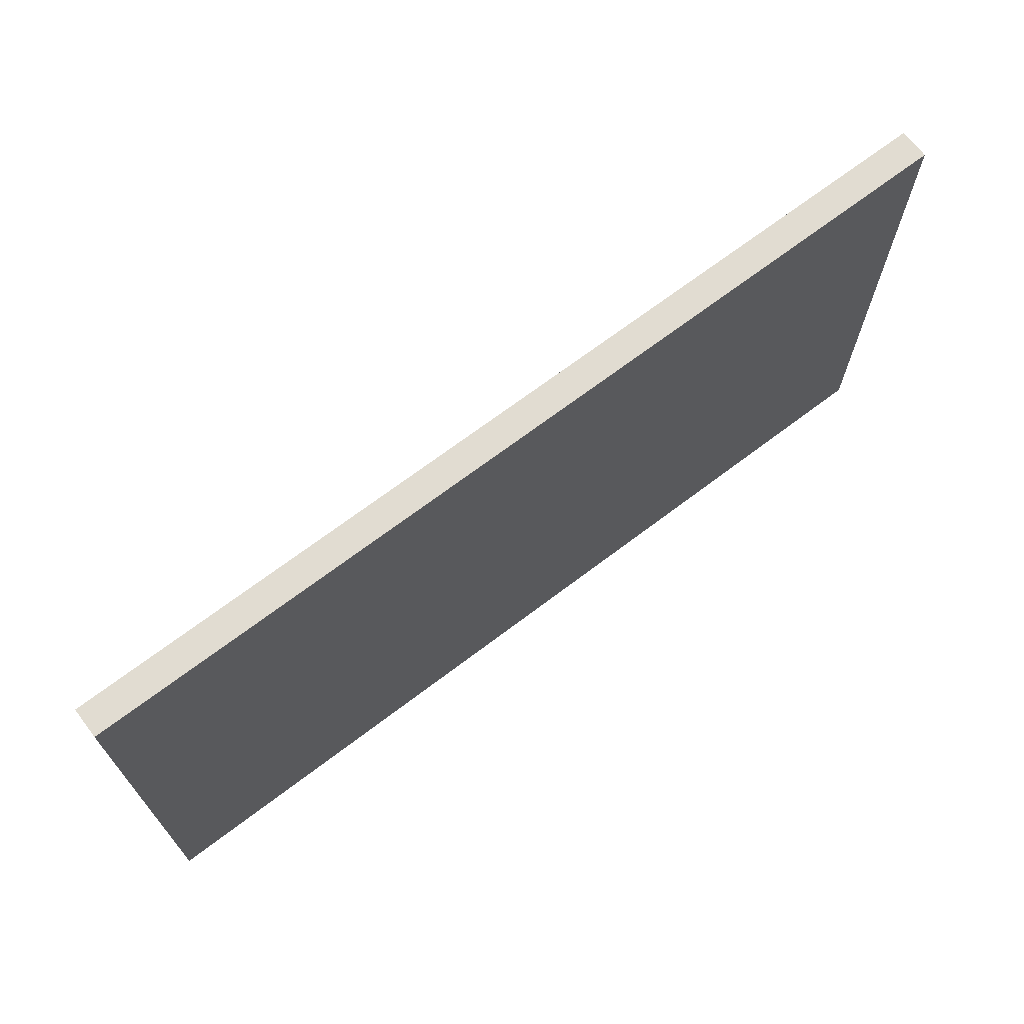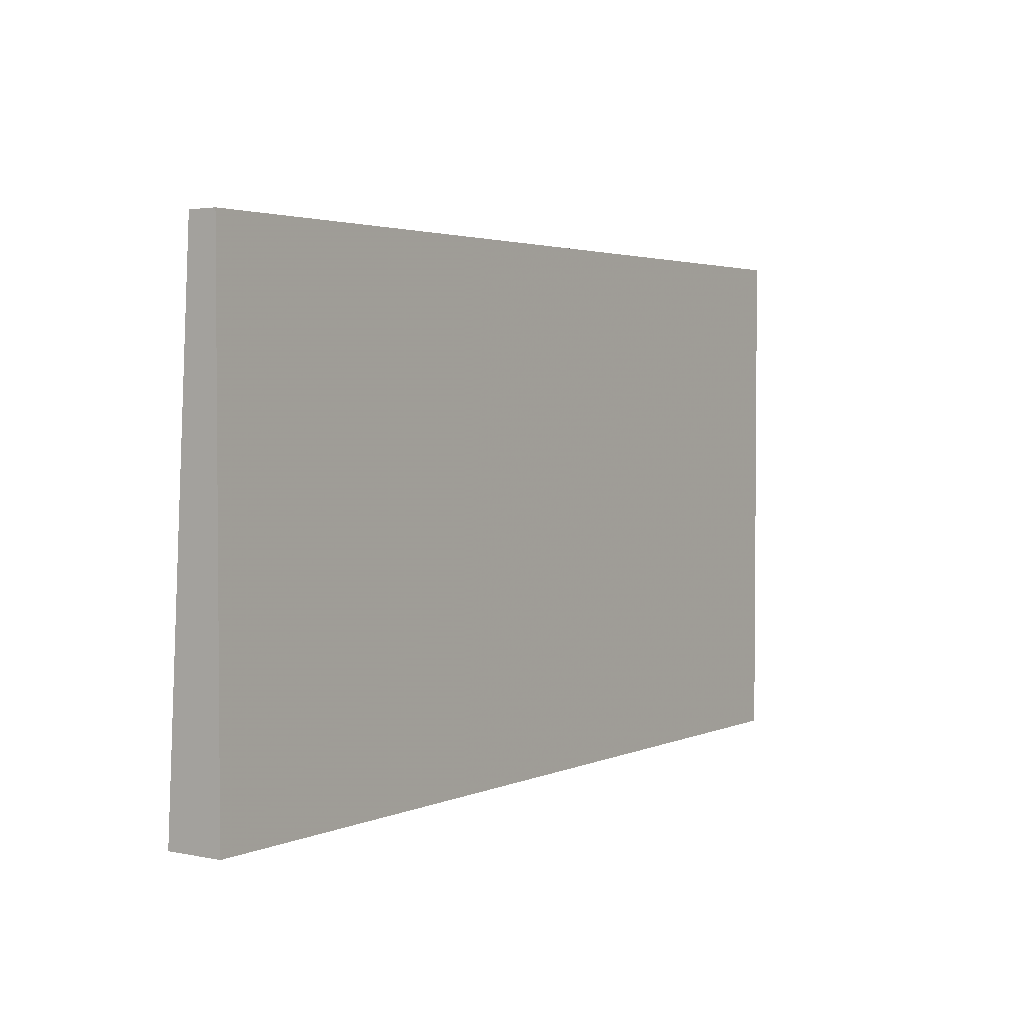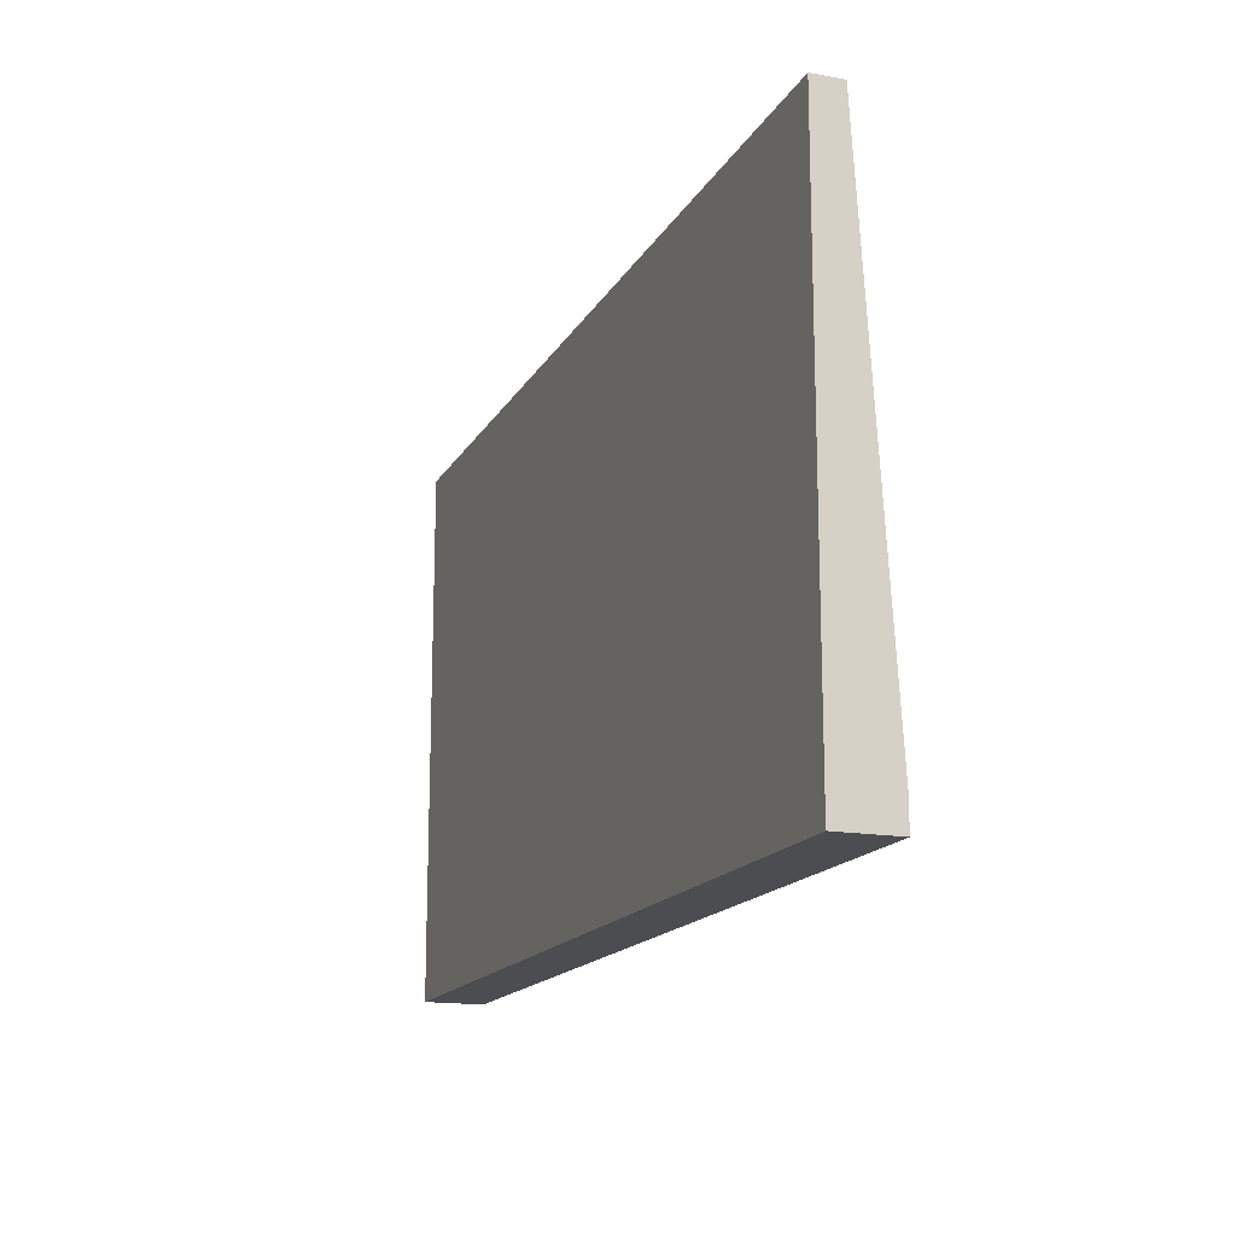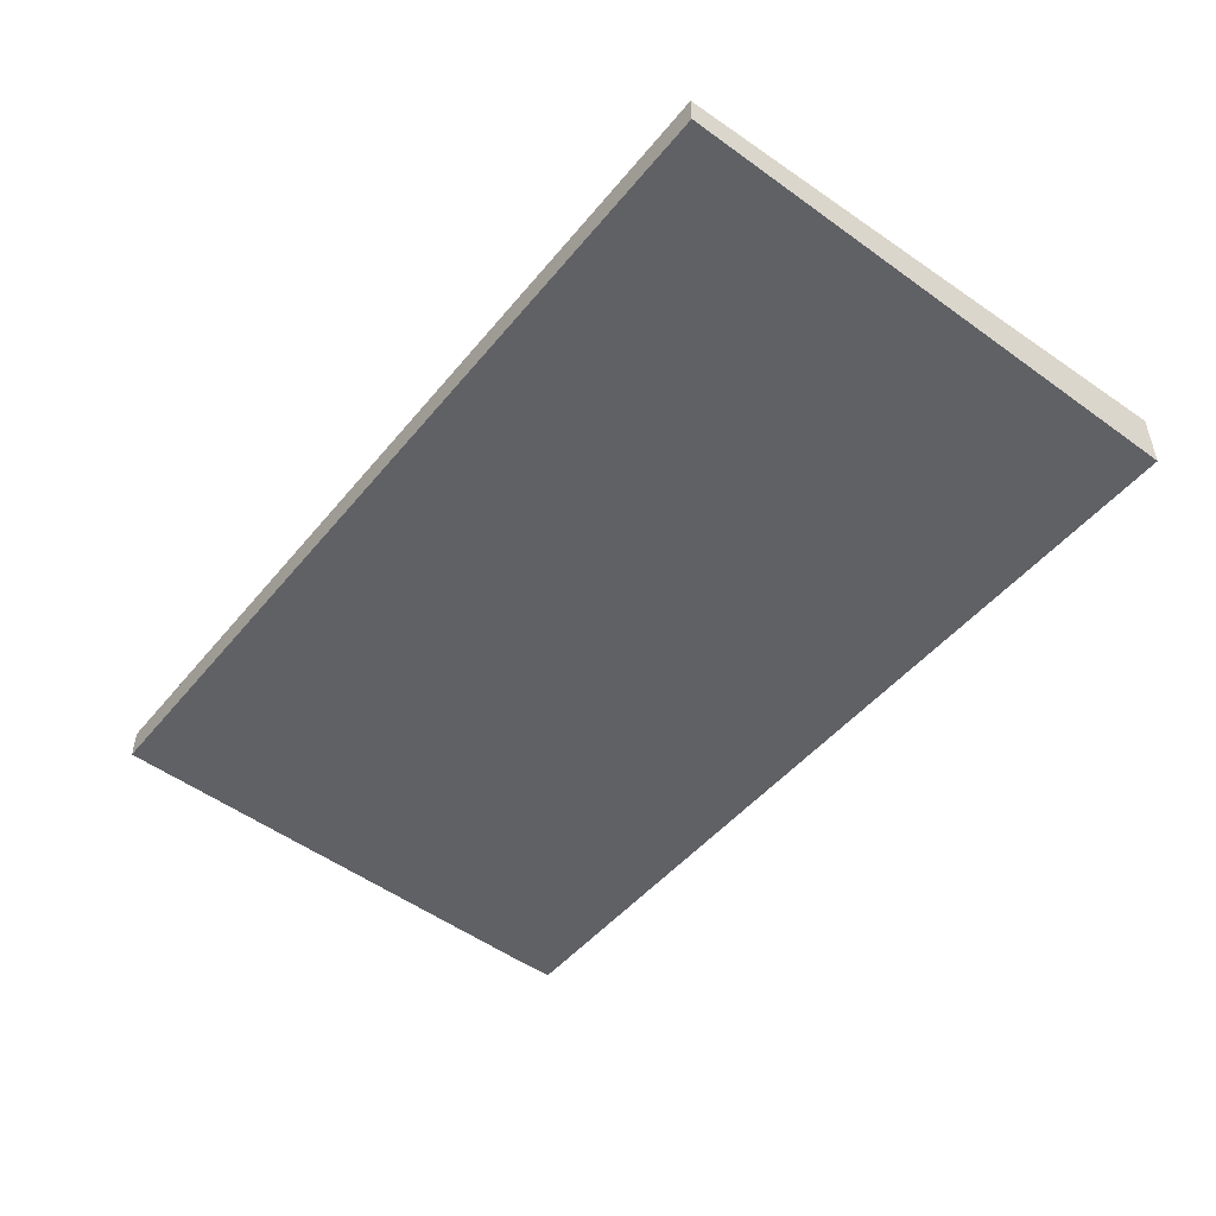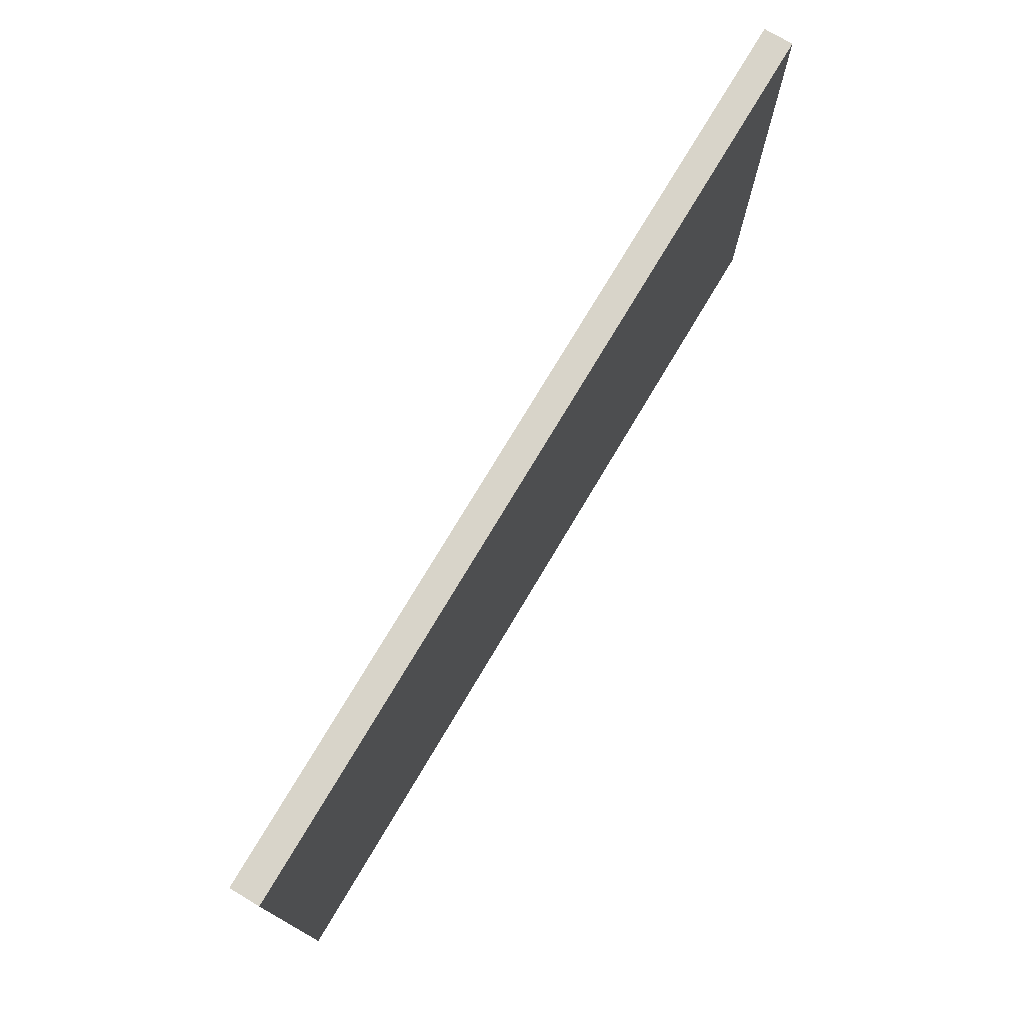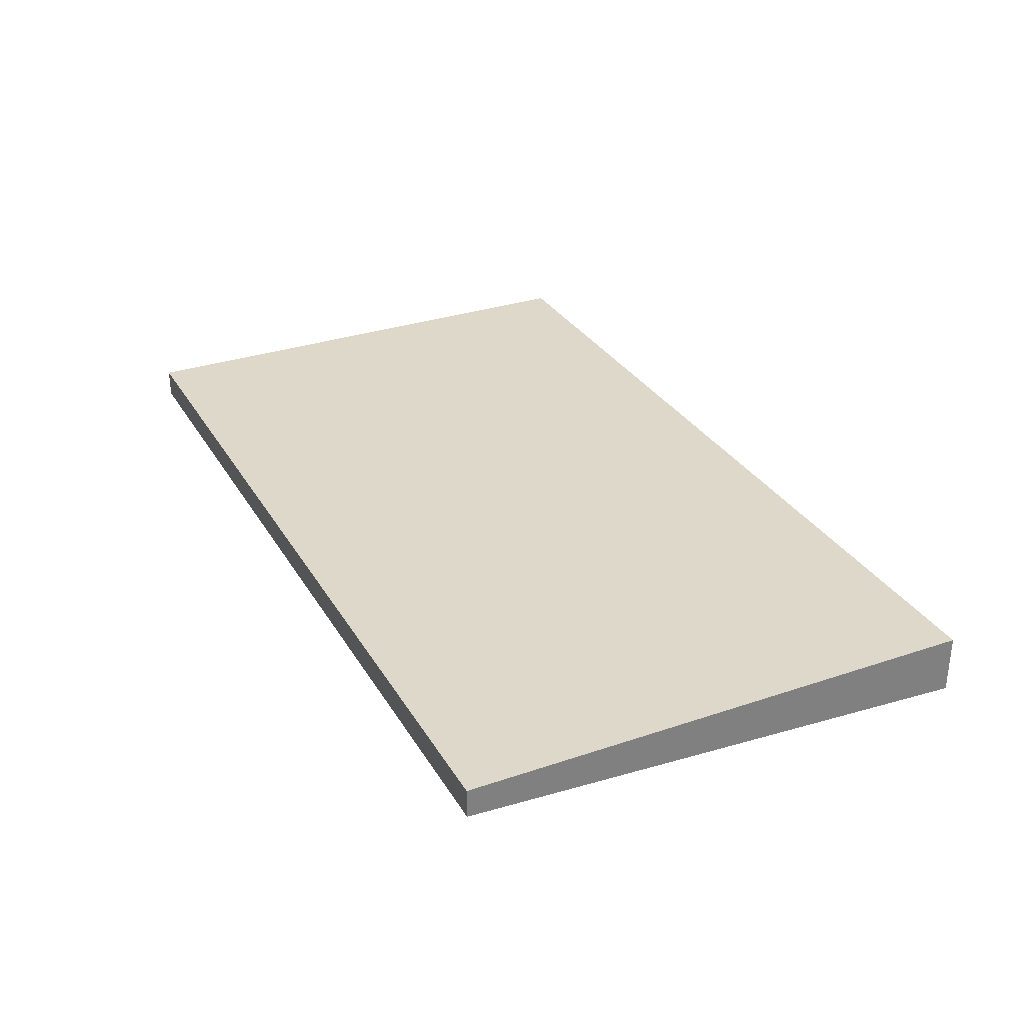
<metadata>
{"format":"obj","ext":"obj","renderer":"f3d","projection":"perspective","resolution":1024,"background":"white","views":[{"elev":69.3,"azim":142.8,"up":"+Z"},{"elev":2.9,"azim":125.1,"up":"+Z"},{"elev":-16.0,"azim":-110.3,"up":"+Z"},{"elev":-48.1,"azim":52.6,"up":"+Y"},{"elev":75.1,"azim":120.8,"up":"+Z"},{"elev":31.0,"azim":64.2,"up":"+Y"}]}
</metadata>
<code>
v -0.489 0.02778 -0.1146
v -0.5477 0.02588 -0.1487
v -0.5477 0.02967 -0.1487
v -0.489 0.02588 -0.1487
v -0.5477 0.02967 -0.1146
v -0.489 0.02967 -0.1487
v -0.5477 0.02778 -0.1146
v -0.489 0.02967 -0.1146
v -0.5477 0.02588 -0.1468
f 1 7 9
f 2 3 4
f 3 2 5
f 4 3 6
f 1 4 6
f 3 5 6
f 1 5 7
f 5 2 7
f 5 1 8
f 1 6 8
f 6 5 8
f 2 4 9
f 4 1 9
f 7 2 9

</code>
